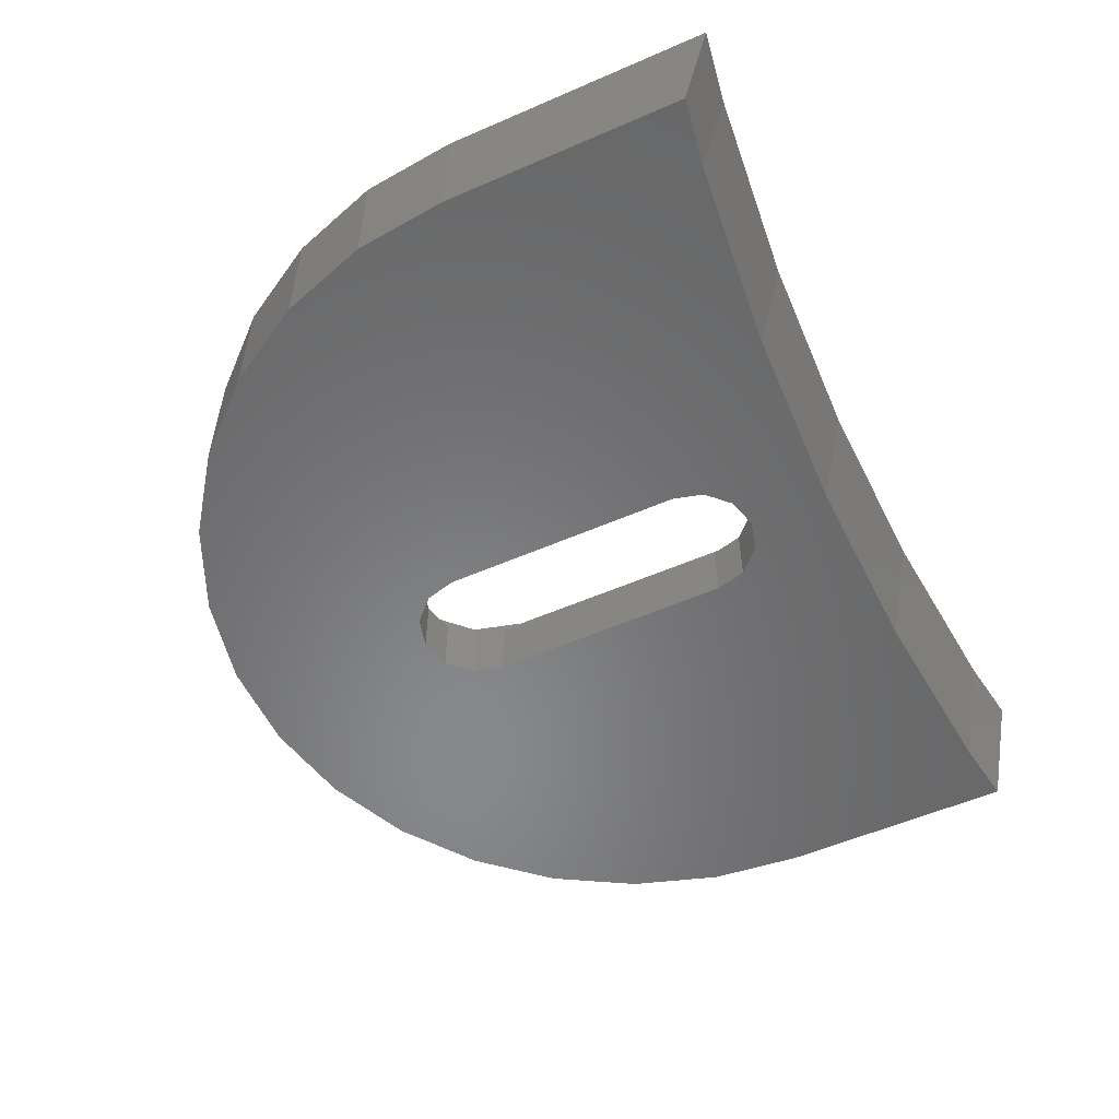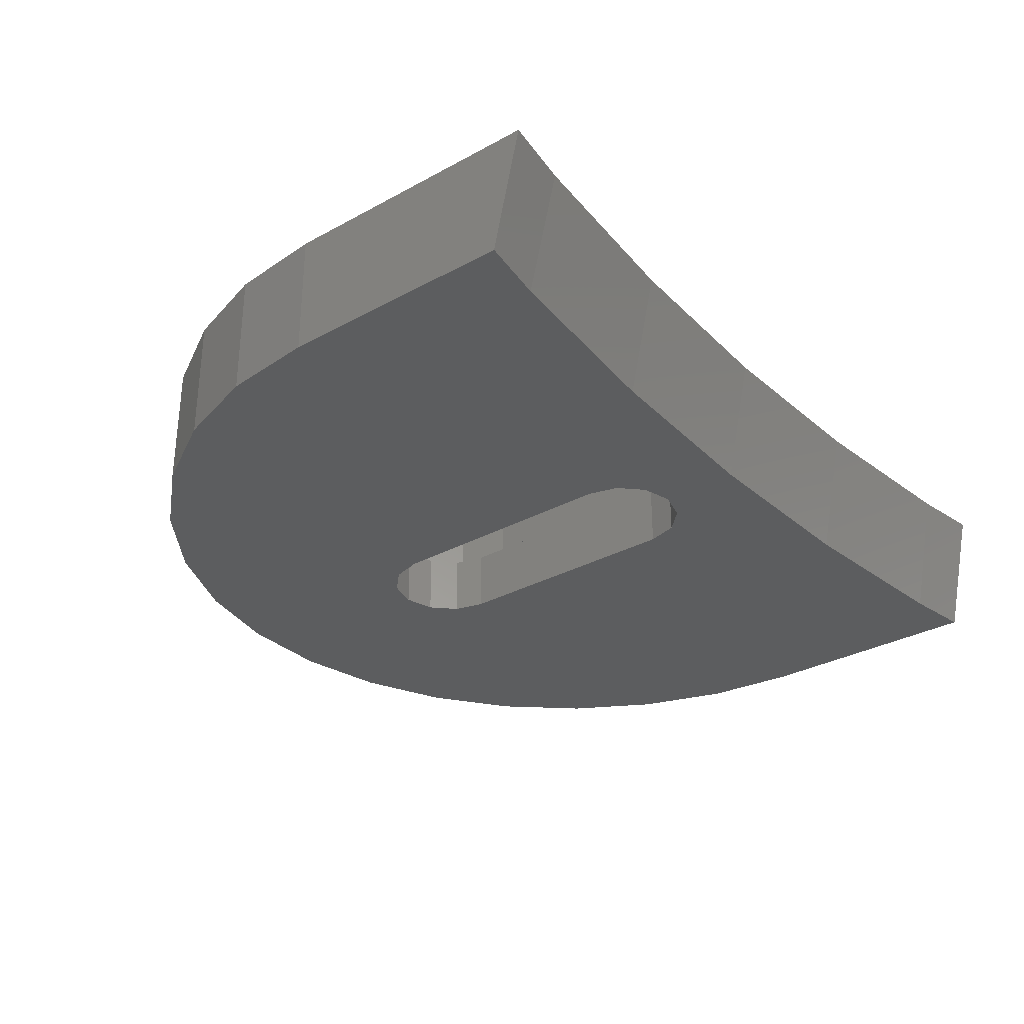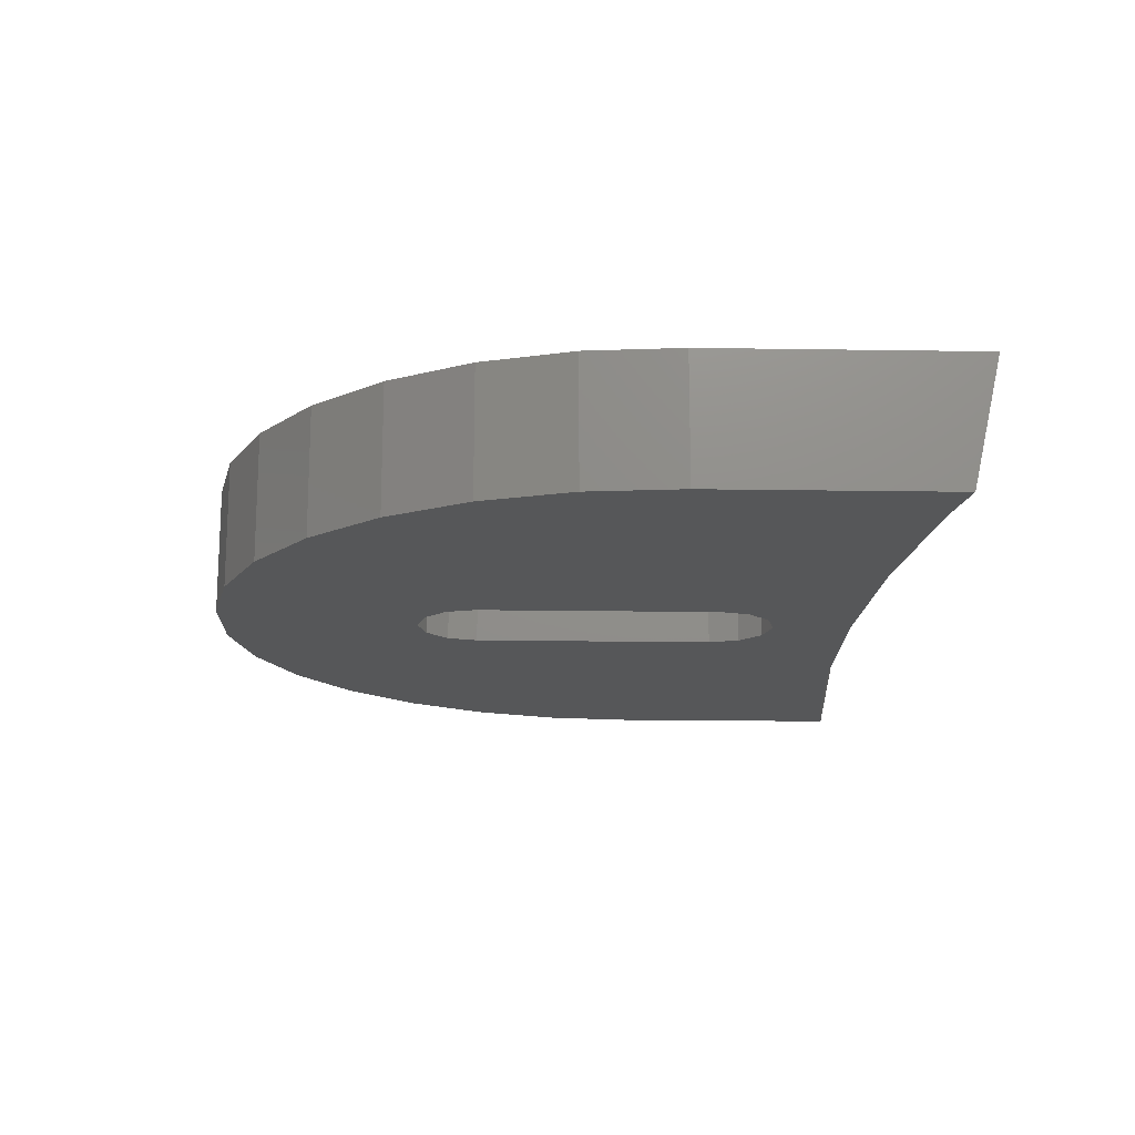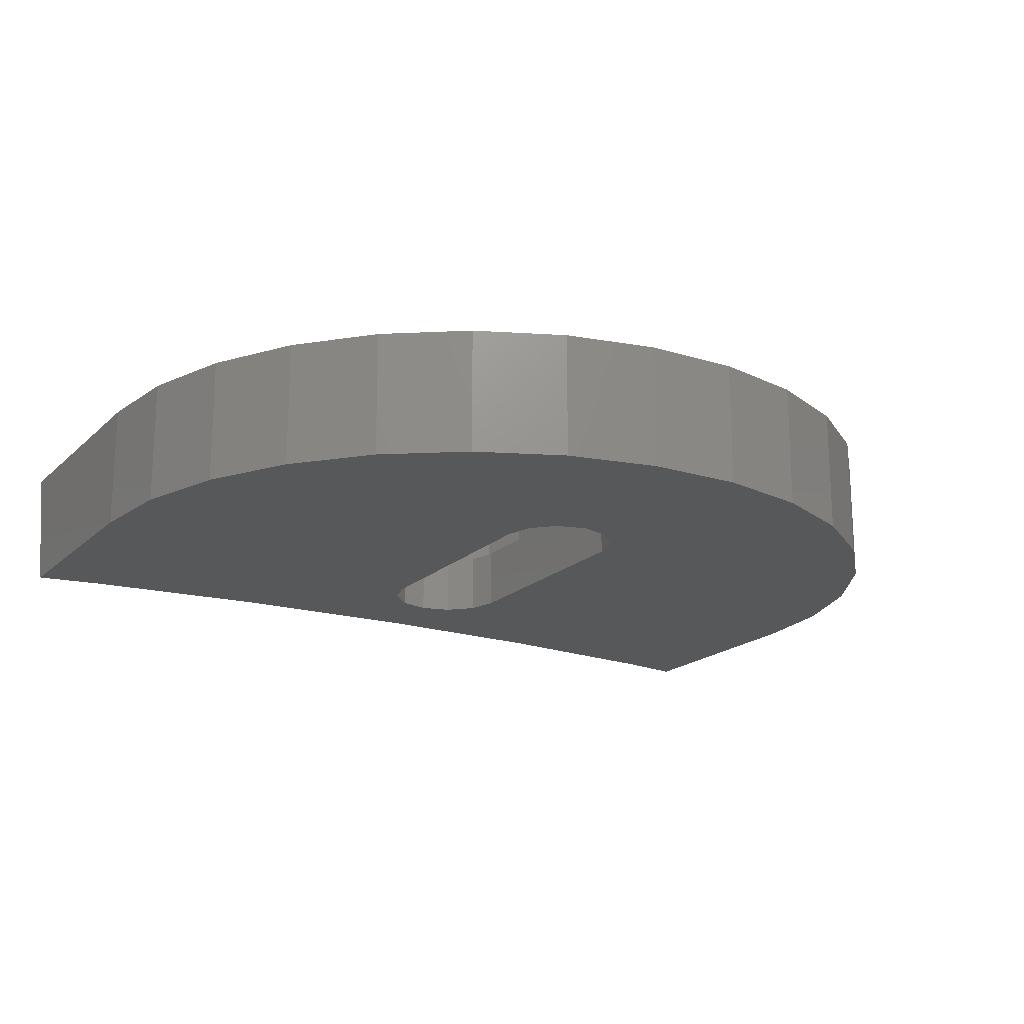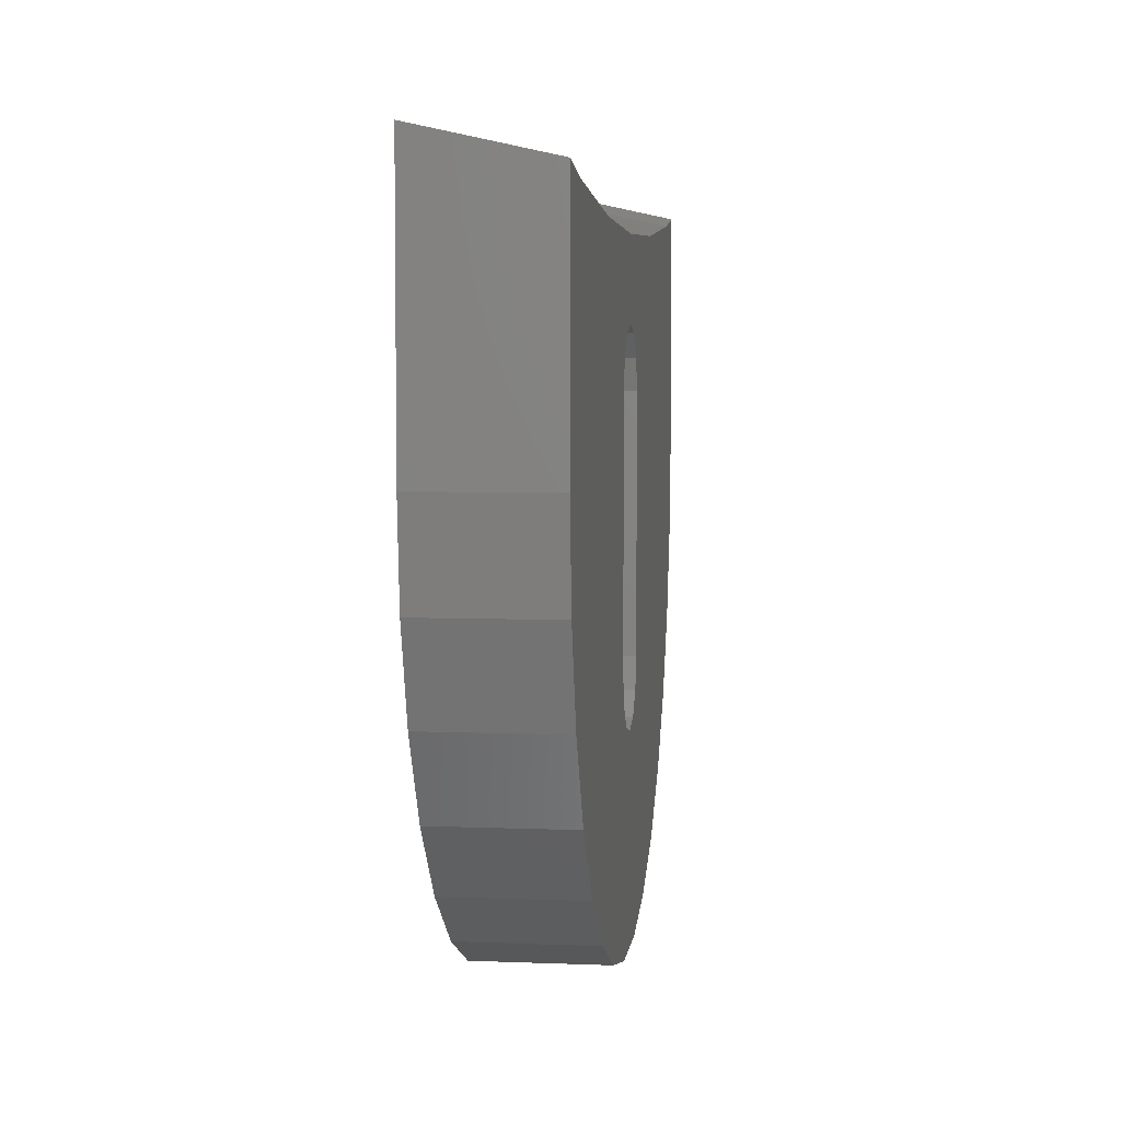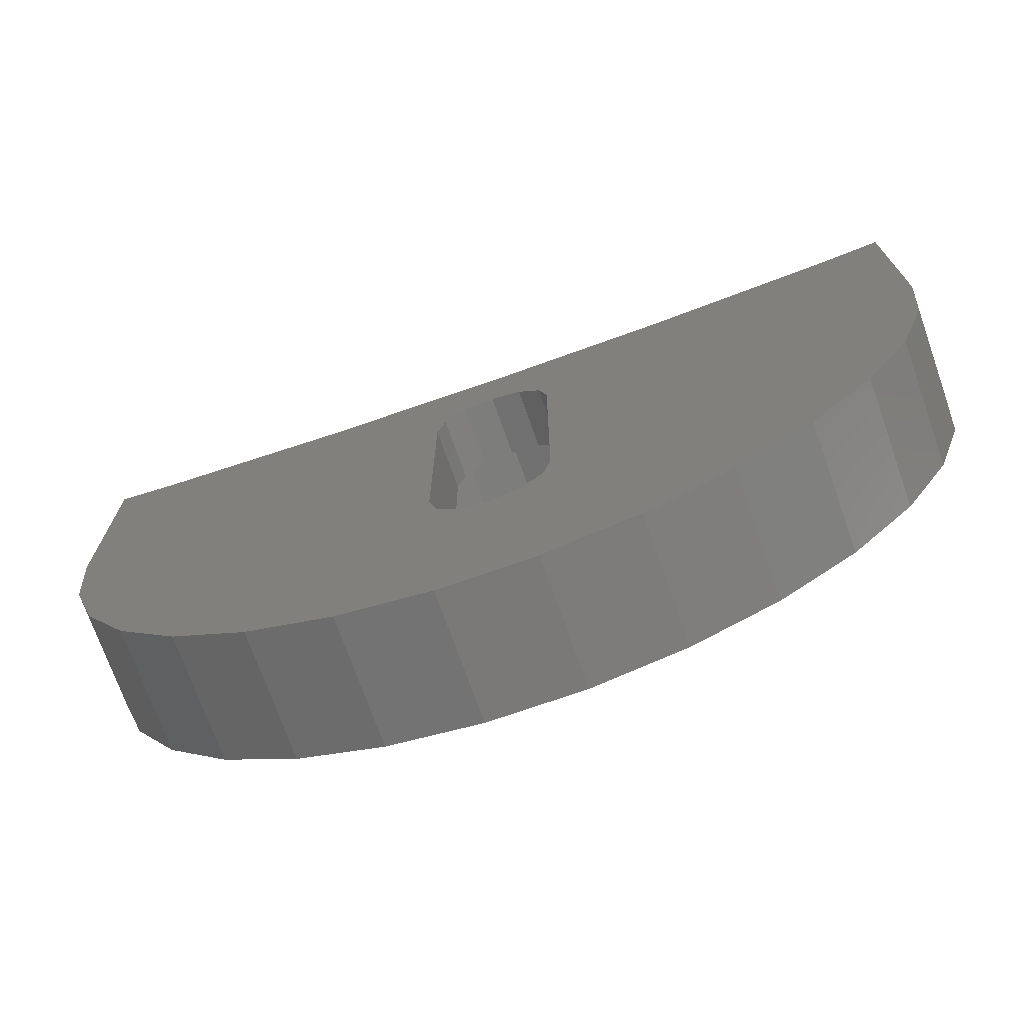
<metadata>
{"format":"stl","ext":"stl","renderer":"f3d","projection":"perspective","resolution":1024,"background":"white","views":[{"elev":-54.8,"azim":114.7,"up":"+Z"},{"elev":-31.3,"azim":127.9,"up":"+Z"},{"elev":-16.5,"azim":88.2,"up":"+Z"},{"elev":-18.6,"azim":-30.9,"up":"+Z"},{"elev":5.1,"azim":97.2,"up":"+Y"},{"elev":-72.4,"azim":-160.6,"up":"+Y"}]}
</metadata>
<code>
# stl→obj: 108 verts, 216 faces
v -1.328 -7.43 7.629e-07
v 1.328 -7.43 3.6
v -1.328 -7.43 3.6
v 1.328 -7.43 7.629e-07
v 10.68 12.45 3.6
v 12.7 5.2 3.6
v 12.7 12.77 3.6
v 6.52 12.06 3.6
v 2.9 7 3.6
v 2.9 0 3.6
v 12.42 2.56 3.6
v 11.6 0.03445 3.6
v 10.27 -2.265 3.6
v 5.351 11.95 3.6
v 8.498 -4.238 3.6
v 2.511 -1.45 3.6
v 2.511 8.45 3.6
v 1.45 9.511 3.6
v 1.174 11.82 3.6
v 0 9.9 3.6
v 0 11.78 3.6
v -1.174 11.82 3.6
v -1.45 9.511 3.6
v -5.351 11.95 3.6
v -12.42 2.56 3.6
v -2.9 0 3.6
v -2.9 7 3.6
v -2.511 8.45 3.6
v -6.52 12.06 3.6
v -6.35 -5.799 3.6
v -3.925 -6.878 3.6
v -12.7 5.2 3.6
v -8.498 -4.238 3.6
v -10.27 -2.265 3.6
v -10.68 12.45 3.6
v -11.6 0.03445 3.6
v -12.7 12.77 3.6
v 6.35 -5.799 3.6
v 3.925 -6.878 3.6
v 1.45 -2.511 3.6
v 0 -2.9 3.6
v -1.45 -2.511 3.6
v -2.511 -1.45 3.6
v 12.7 5.2 7.629e-07
v 12.42 2.56 7.629e-07
v 8.498 -4.238 7.629e-07
v 1.494 -0.8625 7.629e-07
v 1.725 0 7.629e-07
v 0.8625 -1.494 7.629e-07
v 3.925 -6.878 7.629e-07
v 0 -1.725 7.629e-07
v -0.8625 -1.494 7.629e-07
v -3.925 -6.878 7.629e-07
v -1.494 -0.8625 7.629e-07
v -8.498 -4.238 7.629e-07
v -6.35 -5.799 7.629e-07
v 1.725 7 7.629e-07
v 11.6 0.03445 7.629e-07
v 10.78 11.68 7.629e-07
v 12.7 11.98 7.629e-07
v 10.27 -2.265 7.629e-07
v 6.35 -5.799 7.629e-07
v 5.4 11.17 7.629e-07
v 1.494 7.862 7.629e-07
v 0.8625 8.494 7.629e-07
v 0 11 7.629e-07
v 0 8.725 7.629e-07
v -0.8625 8.494 7.629e-07
v -5.4 11.17 7.629e-07
v -1.494 7.862 7.629e-07
v -1.725 7 7.629e-07
v -1.725 0 7.629e-07
v -10.27 -2.265 7.629e-07
v -11.6 0.03445 7.629e-07
v -12.42 2.56 7.629e-07
v -12.7 5.2 7.629e-07
v -10.78 11.68 7.629e-07
v -12.7 11.98 7.629e-07
v -12.7 12.36 1.717
v 12.7 12.36 1.717
v 1.494 7.862 1.8
v 1.725 7 1.8
v -0.8625 -1.494 1.8
v -1.494 -0.8625 1.8
v 0 -1.725 1.8
v 0.8625 -1.494 1.8
v -1.725 0 1.8
v -1.725 7 1.8
v 0.8625 8.494 1.8
v 1.725 0 1.8
v 1.494 -0.8625 1.8
v -1.494 7.862 1.8
v -0.8625 8.494 1.8
v 0 8.725 1.8
v 2.9 7 1.8
v 2.511 8.45 1.8
v 2.9 0 1.8
v 1.45 9.511 1.8
v 0 9.9 1.8
v -1.45 9.511 1.8
v -2.511 8.45 1.8
v -2.9 7 1.8
v 2.511 -1.45 1.8
v 1.45 -2.511 1.8
v 0 -2.9 1.8
v -1.45 -2.511 1.8
v -2.511 -1.45 1.8
v -2.9 0 1.8
f 1 2 3
f 2 1 4
f 5 6 7
f 8 6 5
f 9 6 8
f 10 11 9
f 11 10 12
f 6 9 11
f 12 10 13
f 9 8 14
f 13 10 15
f 16 15 10
f 14 17 9
f 14 18 17
f 19 18 14
f 20 19 21
f 19 20 18
f 22 20 21
f 22 23 20
f 24 23 22
f 25 26 27
f 23 24 28
f 24 27 28
f 29 27 24
f 26 30 31
f 27 29 32
f 26 33 30
f 26 34 33
f 32 29 35
f 27 32 25
f 26 36 34
f 32 35 37
f 26 25 36
f 15 16 38
f 38 16 39
f 40 39 16
f 40 2 39
f 41 2 40
f 41 3 2
f 42 3 41
f 31 42 43
f 31 43 26
f 42 31 3
f 11 44 6
f 44 11 45
f 46 47 48
f 49 50 4
f 50 49 47
f 4 51 49
f 1 51 4
f 51 1 52
f 53 52 1
f 52 53 54
f 55 54 56
f 56 54 53
f 57 44 45
f 48 45 58
f 44 59 60
f 48 58 61
f 48 61 46
f 47 46 62
f 45 48 57
f 47 62 50
f 44 57 63
f 44 63 59
f 64 63 57
f 65 63 64
f 66 65 67
f 65 66 63
f 68 66 67
f 69 68 70
f 68 69 66
f 71 69 70
f 54 55 72
f 73 72 55
f 74 72 73
f 75 72 74
f 72 75 71
f 76 71 75
f 71 76 69
f 69 76 77
f 77 76 78
f 4 39 2
f 39 4 50
f 15 61 13
f 61 15 46
f 12 45 11
f 45 12 58
f 13 58 12
f 58 13 61
f 56 31 30
f 31 56 53
f 73 36 74
f 36 73 34
f 62 15 38
f 15 62 46
f 50 38 39
f 38 50 62
f 53 3 31
f 3 53 1
f 55 30 33
f 30 55 56
f 55 34 73
f 34 55 33
f 74 25 75
f 25 74 36
f 75 32 76
f 32 75 25
f 76 79 78
f 32 79 76
f 79 32 37
f 6 80 7
f 44 80 6
f 80 44 60
f 57 81 64
f 81 57 82
f 83 54 84
f 54 83 52
f 49 85 86
f 85 49 51
f 87 71 88
f 71 87 72
f 84 72 87
f 72 84 54
f 64 89 65
f 89 64 81
f 47 90 48
f 90 47 91
f 88 70 92
f 70 88 71
f 92 68 93
f 68 92 70
f 68 94 93
f 94 68 67
f 49 91 47
f 91 49 86
f 82 95 96
f 95 82 97
f 90 97 82
f 96 81 82
f 98 81 96
f 98 89 81
f 99 89 98
f 99 94 89
f 99 93 94
f 100 93 99
f 100 92 93
f 101 92 100
f 102 88 101
f 92 101 88
f 97 90 103
f 91 103 90
f 91 104 103
f 86 104 91
f 85 104 86
f 85 105 104
f 83 105 85
f 83 106 105
f 84 106 83
f 107 84 87
f 84 107 106
f 88 102 87
f 108 87 102
f 87 108 107
f 67 89 94
f 89 67 65
f 51 83 85
f 83 51 52
f 48 82 57
f 82 48 90
f 95 17 96
f 17 95 9
f 42 107 43
f 107 42 106
f 104 41 40
f 41 104 105
f 26 102 27
f 102 26 108
f 43 108 26
f 108 43 107
f 96 18 98
f 18 96 17
f 103 10 97
f 10 103 16
f 27 101 28
f 101 27 102
f 28 100 23
f 100 28 101
f 100 20 23
f 20 100 99
f 104 16 103
f 16 104 40
f 99 18 20
f 18 99 98
f 105 42 41
f 42 105 106
f 97 9 95
f 9 97 10
f 14 63 19
f 5 59 8
f 63 8 59
f 8 63 14
f 79 77 78
f 35 29 77
f 69 29 24
f 29 69 77
f 24 22 69
f 80 5 7
f 5 80 59
f 80 60 59
f 66 22 21
f 22 66 69
f 66 19 63
f 19 66 21
f 35 79 37
f 79 35 77

</code>
